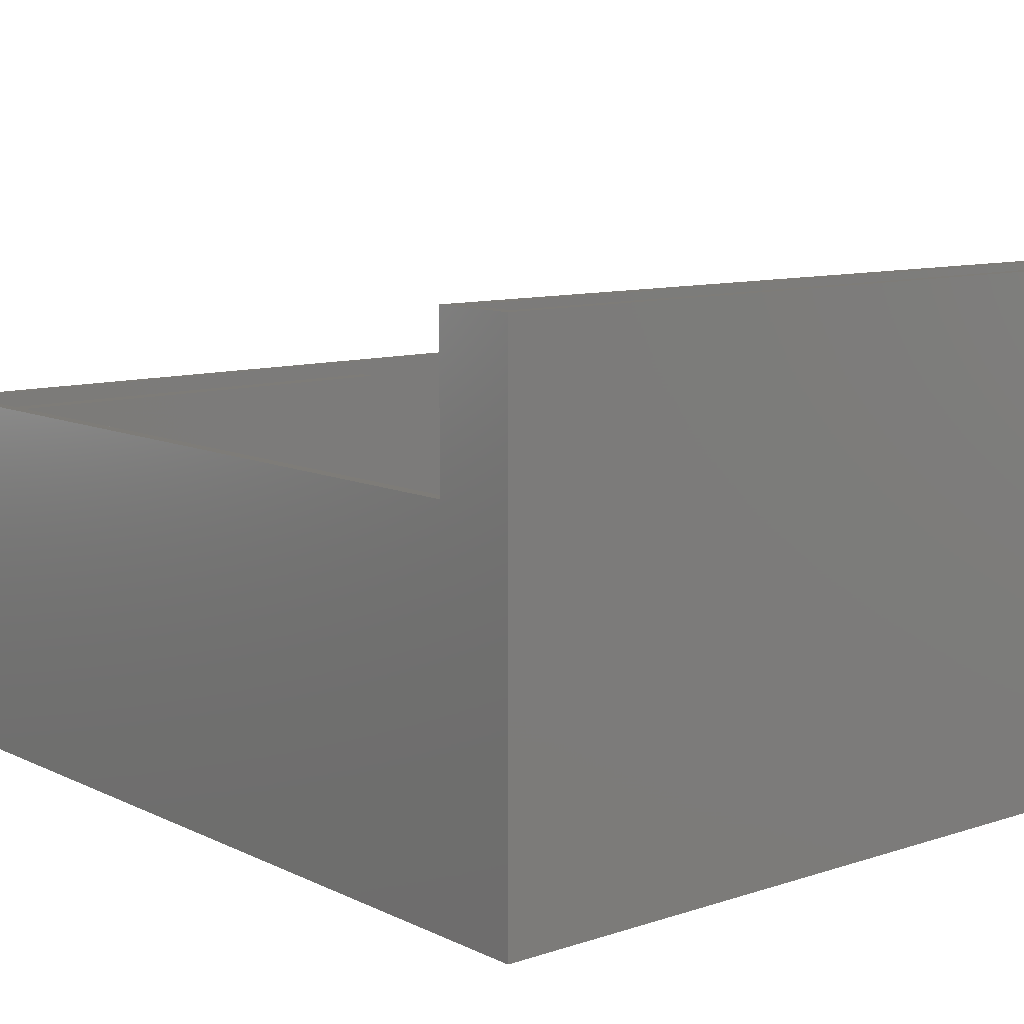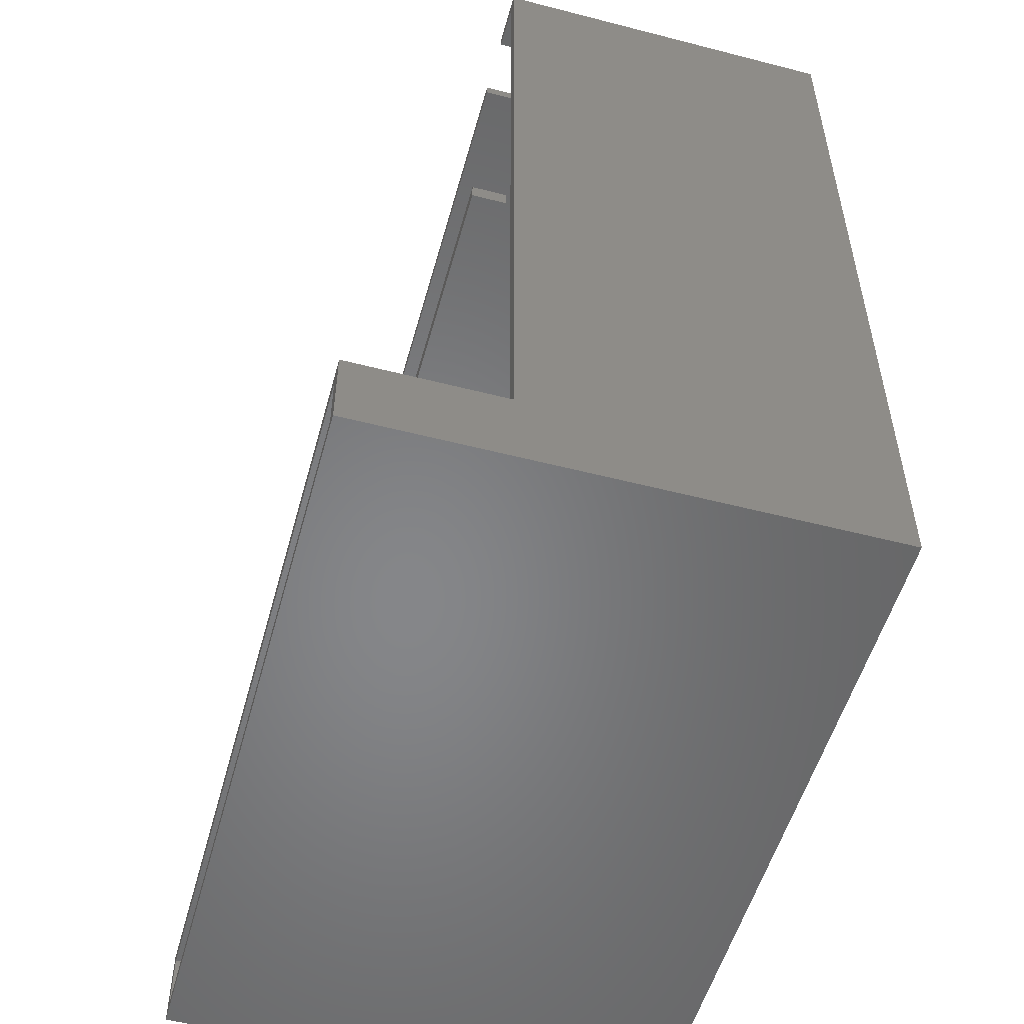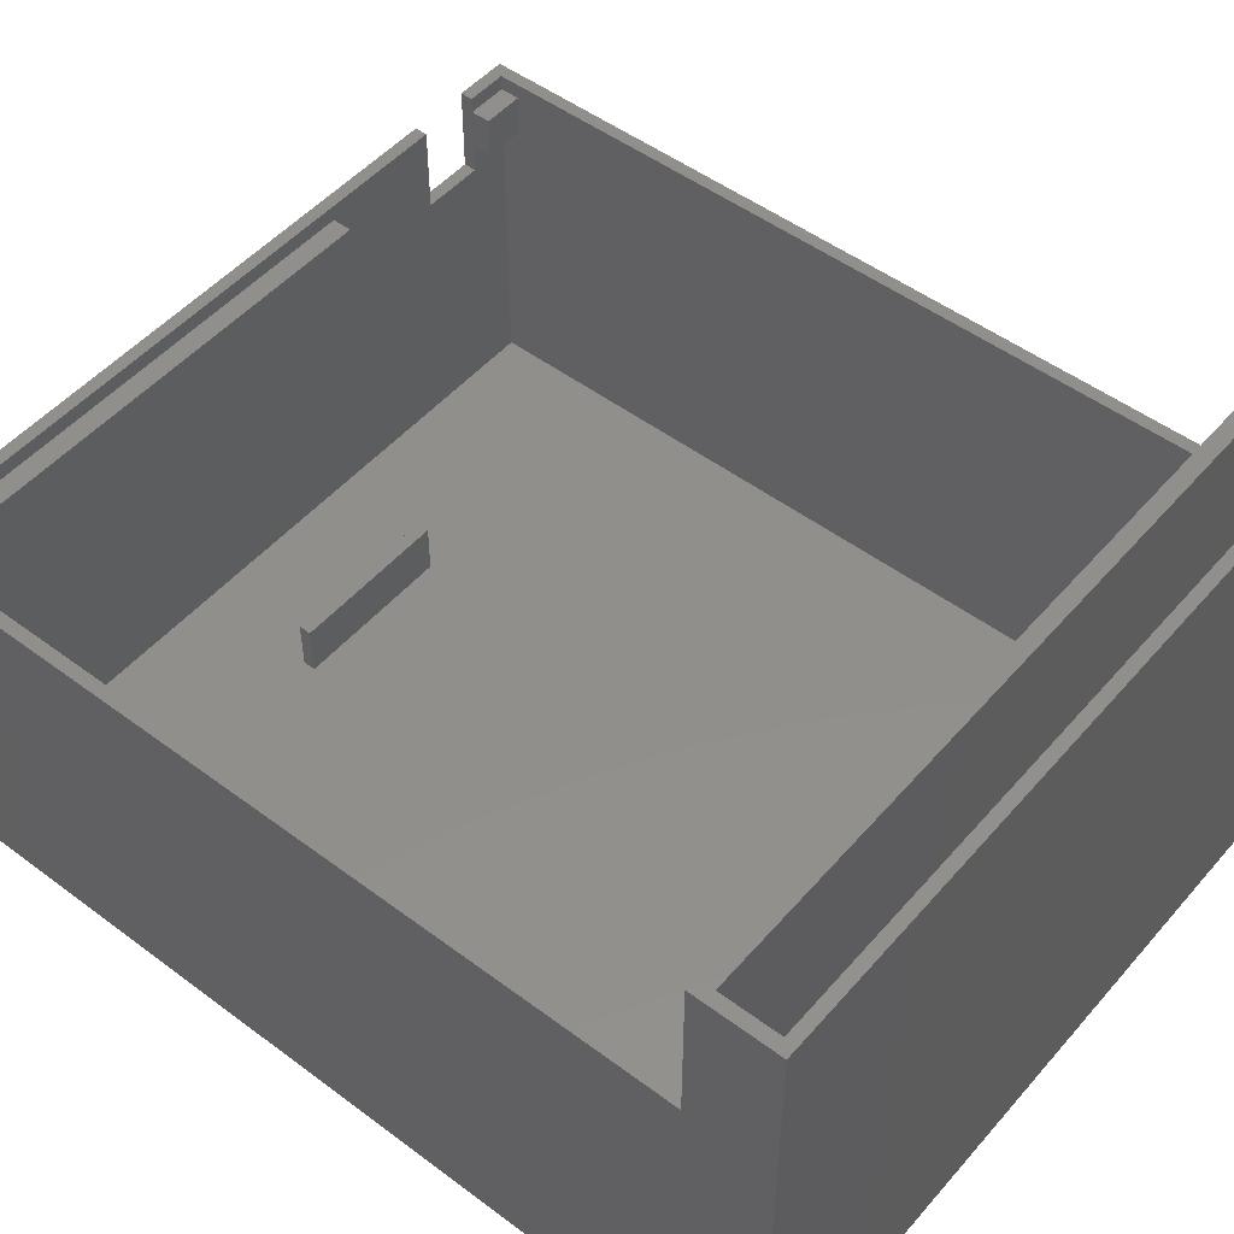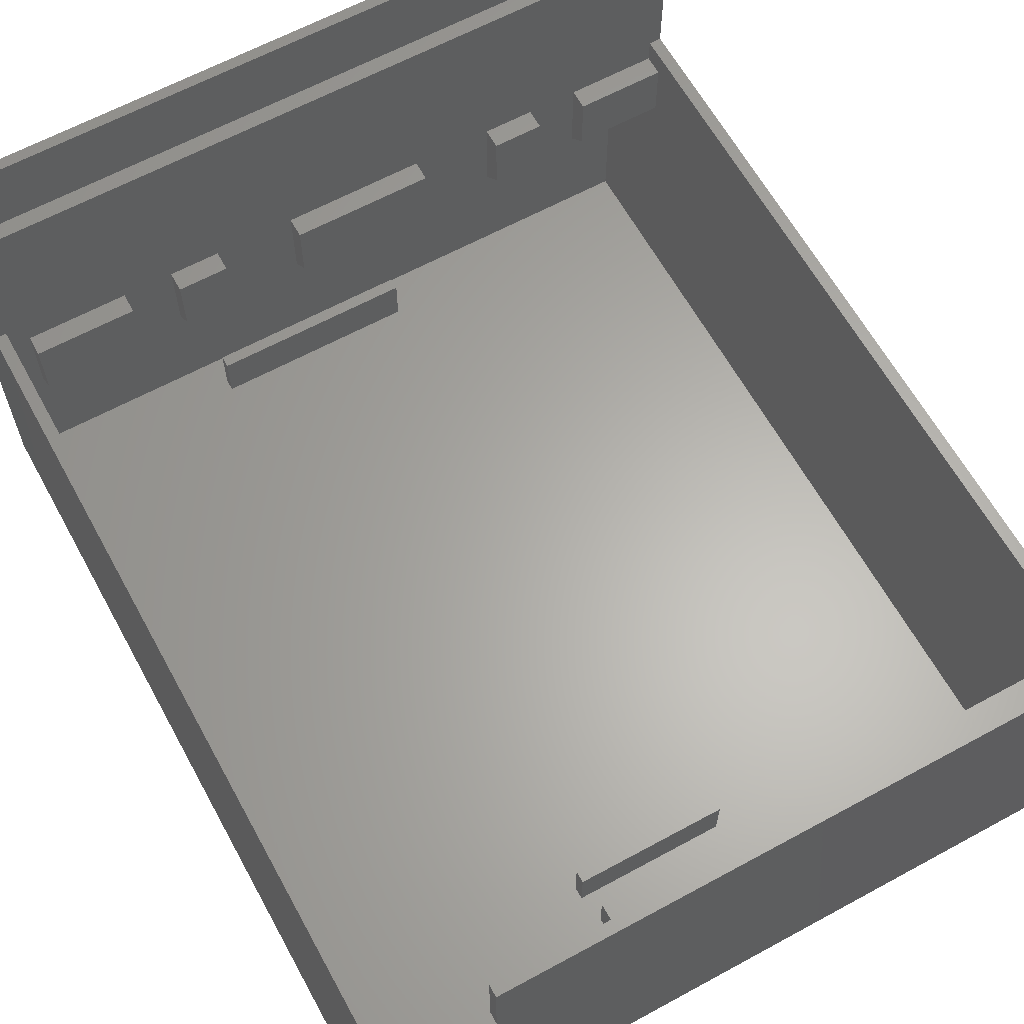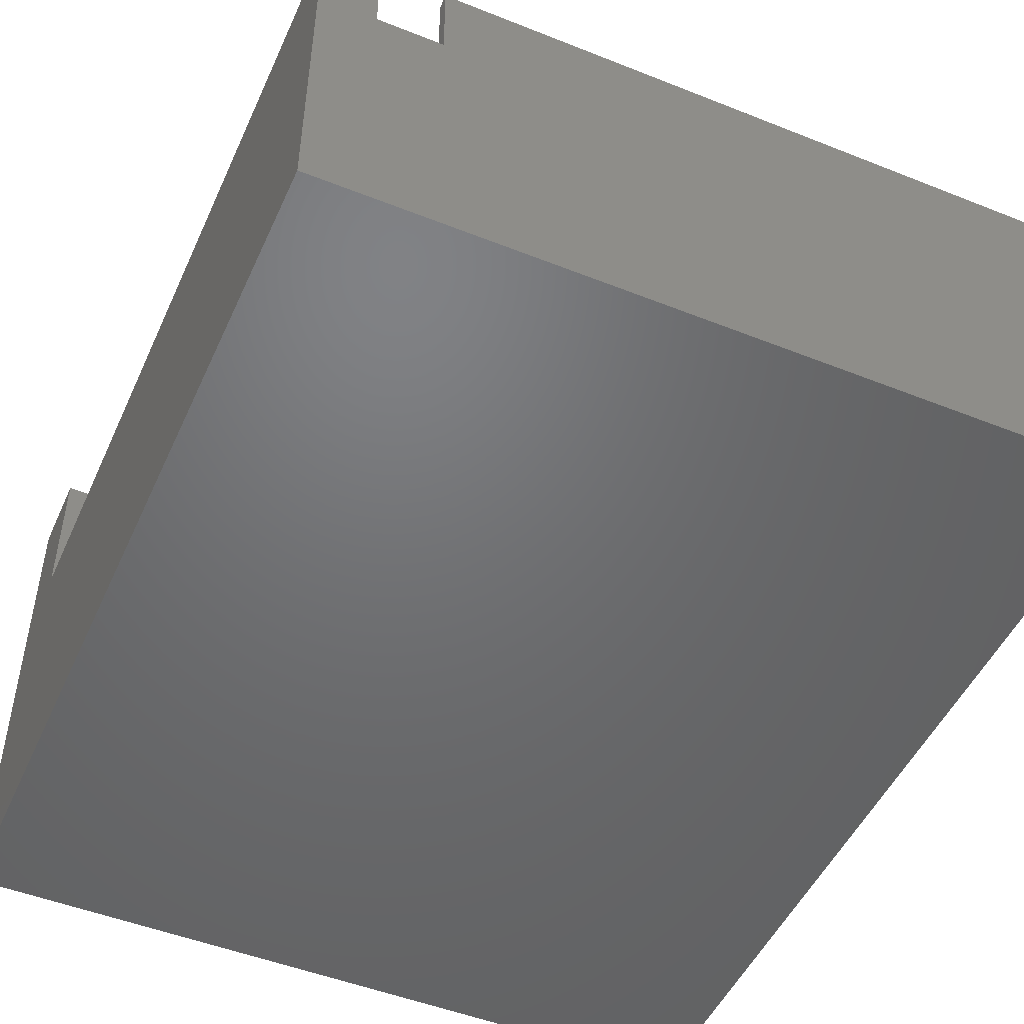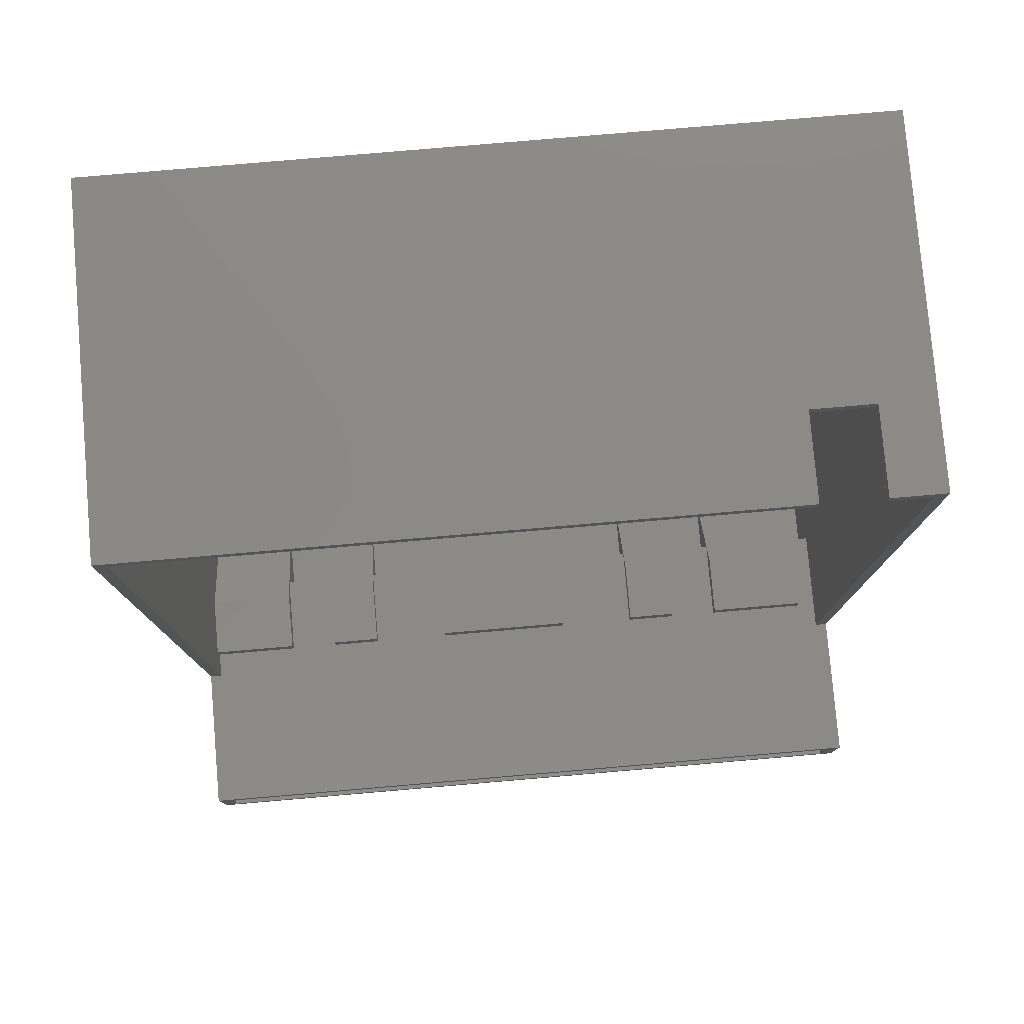
<metadata>
{"format":"stl","ext":"stl","renderer":"f3d","projection":"perspective","resolution":1024,"background":"white","views":[{"elev":10.0,"azim":-39.8,"up":"+Z"},{"elev":-53.3,"azim":74.6,"up":"+Y"},{"elev":50.3,"azim":-50.7,"up":"+Z"},{"elev":63.3,"azim":151.2,"up":"+Z"},{"elev":-49.4,"azim":156.2,"up":"+Z"},{"elev":79.1,"azim":-4.9,"up":"+Y"}]}
</metadata>
<code>
# stl→obj: 143 verts, 294 faces
v 0 86.9 0
v 0 8 34.5
v 0 86.9 34.5
v 0 0 0
v 0 0 49.2
v 0 8 49.2
v 73.2 86.9 34.5
v 72 85.7 34.5
v 73.2 8 34.5
v 68 86.9 34.5
v 68 85.7 34.5
v 72 8 34.5
v 62 86.9 34.5
v 1.2 85.7 34.5
v 62 85.7 34.5
v 1.2 8 34.5
v 1.2 1.2 34.5
v 71.8 1.1 34.5
v 71.8 1.2 34.5
v 1.2 1.1 34.5
v 73.2 8 49.2
v 73.2 0 49.2
v 73.2 86.9 0
v 73.2 0 0
v 68 86.9 26.2
v 62 86.9 26.2
v 1.2 6.5 49.2
v 1.2 6.5 24
v 1.2 1.1 49.2
v 1.2 1.2 24
v 1.2 83.8 33
v 1.2 85.7 33
v 1.2 10 32
v 1.2 83.8 29
v 1.2 8 32
v 1.2 85.7 1.2
v 1.2 85.7 29
v 1.2 10 26
v 1.2 1.2 1.2
v 1.2 1.2 17.2
v 72 85.7 1.2
v 72 83.8 29
v 72 85.7 29
v 72 8 24
v 72 1.2 1.2
v 72 1.2 24
v 72 83.8 33
v 72 85.7 33
v 68 85.7 33
v 50 85.7 29
v 62 85.7 26.2
v 50 85.7 33
v 68 85.7 26.2
v 68 85.7 29
v 15 1.2 17.2
v 10 1.2 24
v 15 1.2 24
v 10 1.2 17.2
v 28 1.2 17.2
v 20 1.2 24
v 28 1.2 24
v 20 1.2 17.2
v 50 1.2 17.2
v 42 1.2 24
v 50 1.2 24
v 42 1.2 17.2
v 60 1.2 17.2
v 55 1.2 24
v 60 1.2 24
v 55 1.2 17.2
v 70 1.2 24
v 71.8 1.2 24
v 70 1.2 17.2
v 68 85.8 33
v 68 85.8 29
v 68 83.8 29
v 68 83.8 33
v 30 4 1.2
v 30 5.2 6.2
v 30 5.2 1.2
v 30 4 6.2
v 50.5 4 6.2
v 50.5 5.2 6.2
v 50.5 5.2 1.2
v 50.5 4 1.2
v 30 72.7 1.2
v 30 73.9 6.2
v 30 73.9 1.2
v 30 72.7 6.2
v 45.5 72.7 6.2
v 45.5 73.9 6.2
v 45.5 73.9 1.2
v 45.5 72.7 1.2
v 10 8 32
v 10 10 32
v 10 10 26
v 10 8 24
v 10 6.5 24
v 15 8 32
v 15 10 26
v 15 8 24
v 15 6.5 24
v 15 10 32
v 20 8 32
v 20 10 32
v 20 10 26
v 20 8 24
v 20 6.5 24
v 28 8 32
v 28 10 26
v 28 8 24
v 28 6.5 24
v 28 10 32
v 42 8 32
v 42 10 32
v 42 10 26
v 42 8 24
v 42 6.5 24
v 60 8 32
v 60 10 26
v 60 8 24
v 60 6.5 24
v 60 10 32
v 70 8 32
v 70 10 32
v 70 10 26
v 70 8 24
v 70 6.5 24
v 50 8 32
v 50 10 26
v 50 8 24
v 50 6.5 24
v 50 10 32
v 55 8 32
v 55 10 32
v 55 10 26
v 55 8 24
v 55 6.5 24
v 71.8 6.5 49.2
v 71.8 1.1 49.2
v 71.8 6.5 24
v 50 83.8 33
v 50 83.8 29
f 1 2 3
f 4 2 1
f 5 2 4
f 2 5 6
f 7 8 9
f 10 8 7
f 8 10 11
f 9 8 12
f 13 14 15
f 3 14 13
f 2 14 3
f 14 2 16
f 17 18 19
f 18 17 20
f 21 22 9
f 9 23 7
f 9 24 23
f 24 9 22
f 4 23 24
f 23 4 1
f 4 22 5
f 22 4 24
f 7 25 10
f 25 23 26
f 23 25 7
f 26 3 13
f 1 26 23
f 26 1 3
f 27 17 28
f 29 17 27
f 17 29 20
f 28 17 30
f 14 31 32
f 31 33 34
f 16 31 14
f 31 16 33
f 33 16 35
f 34 36 37
f 38 34 33
f 34 38 36
f 39 38 40
f 38 39 36
f 41 42 43
f 12 42 44
f 41 44 42
f 45 44 41
f 44 45 46
f 47 8 48
f 42 12 47
f 47 12 8
f 49 8 11
f 8 49 48
f 36 50 37
f 50 41 51
f 41 50 36
f 52 14 32
f 14 52 15
f 50 15 52
f 15 50 51
f 53 43 54
f 53 41 43
f 51 41 53
f 36 45 41
f 45 36 39
f 55 56 57
f 56 55 58
f 59 60 61
f 60 59 62
f 63 64 65
f 64 63 66
f 67 68 69
f 68 67 70
f 71 19 72
f 69 19 71
f 68 19 69
f 65 19 68
f 64 19 65
f 19 64 17
f 61 17 64
f 60 17 61
f 57 17 60
f 56 17 57
f 17 56 30
f 73 72 46
f 72 73 71
f 45 67 73
f 67 45 70
f 70 45 63
f 63 45 66
f 39 66 45
f 66 39 59
f 59 39 62
f 62 39 55
f 45 73 46
f 55 39 58
f 58 39 40
f 15 26 13
f 26 15 51
f 54 74 75
f 54 49 74
f 76 49 54
f 49 76 77
f 25 75 10
f 53 75 25
f 75 53 54
f 74 10 75
f 11 74 49
f 74 11 10
f 26 53 25
f 53 26 51
f 78 79 80
f 79 78 81
f 79 82 83
f 82 79 81
f 82 84 83
f 84 82 85
f 84 79 83
f 79 84 80
f 78 84 85
f 84 78 80
f 78 82 81
f 82 78 85
f 86 87 88
f 87 86 89
f 87 90 91
f 90 87 89
f 90 92 91
f 92 90 93
f 86 92 93
f 92 86 88
f 86 90 89
f 90 86 93
f 92 87 91
f 87 92 88
f 33 94 95
f 94 33 35
f 94 96 95
f 97 96 94
f 58 98 56
f 97 58 96
f 98 58 97
f 96 33 95
f 33 96 38
f 99 100 101
f 55 101 100
f 55 102 101
f 102 55 57
f 100 99 103
f 103 104 105
f 104 103 99
f 104 106 105
f 107 106 104
f 62 108 60
f 107 62 106
f 108 62 107
f 106 103 105
f 103 106 100
f 109 110 111
f 59 111 110
f 59 112 111
f 112 59 61
f 110 109 113
f 113 114 115
f 114 113 109
f 114 116 115
f 117 116 114
f 66 118 64
f 117 66 116
f 118 66 117
f 116 113 115
f 113 116 110
f 119 120 121
f 67 121 120
f 67 122 121
f 122 67 69
f 120 119 123
f 123 124 125
f 124 123 119
f 124 126 125
f 127 126 124
f 73 128 71
f 127 73 126
f 128 73 127
f 126 123 125
f 123 126 120
f 129 130 131
f 63 131 130
f 63 132 131
f 132 63 65
f 130 129 133
f 133 134 135
f 134 133 129
f 134 136 135
f 137 136 134
f 70 138 68
f 137 70 136
f 138 70 137
f 136 133 135
f 133 136 130
f 58 38 96
f 38 58 40
f 62 100 106
f 100 62 55
f 66 110 116
f 110 66 59
f 70 130 136
f 130 70 63
f 73 120 126
f 120 73 67
f 21 139 22
f 6 139 21
f 5 27 6
f 139 6 27
f 140 22 139
f 5 140 29
f 140 5 22
f 27 5 29
f 98 101 102
f 101 98 97
f 108 111 112
f 111 108 107
f 118 131 132
f 131 118 117
f 138 121 122
f 121 138 137
f 141 46 72
f 46 141 44
f 127 141 128
f 141 127 44
f 28 56 98
f 56 28 30
f 102 60 108
f 60 102 57
f 112 64 118
f 64 112 61
f 132 68 138
f 68 132 65
f 122 71 128
f 71 122 69
f 101 94 99
f 94 101 97
f 111 104 109
f 104 111 107
f 131 114 129
f 114 131 117
f 121 134 119
f 134 121 137
f 134 21 119
f 44 124 12
f 124 44 127
f 12 21 9
f 119 12 124
f 12 119 21
f 6 16 2
f 129 21 134
f 114 21 129
f 21 114 6
f 109 6 114
f 104 6 109
f 99 6 104
f 94 6 99
f 6 94 16
f 16 94 35
f 19 141 72
f 141 19 139
f 140 19 18
f 19 140 139
f 98 27 28
f 102 27 98
f 108 27 102
f 112 27 108
f 118 27 112
f 27 118 139
f 132 139 118
f 138 139 132
f 122 139 138
f 128 139 122
f 139 128 141
f 18 29 140
f 29 18 20
f 32 142 52
f 142 32 31
f 142 50 52
f 50 142 143
f 34 50 143
f 50 34 37
f 34 142 31
f 142 34 143
f 49 47 48
f 47 49 77
f 76 43 42
f 43 76 54
f 76 47 77
f 47 76 42

</code>
